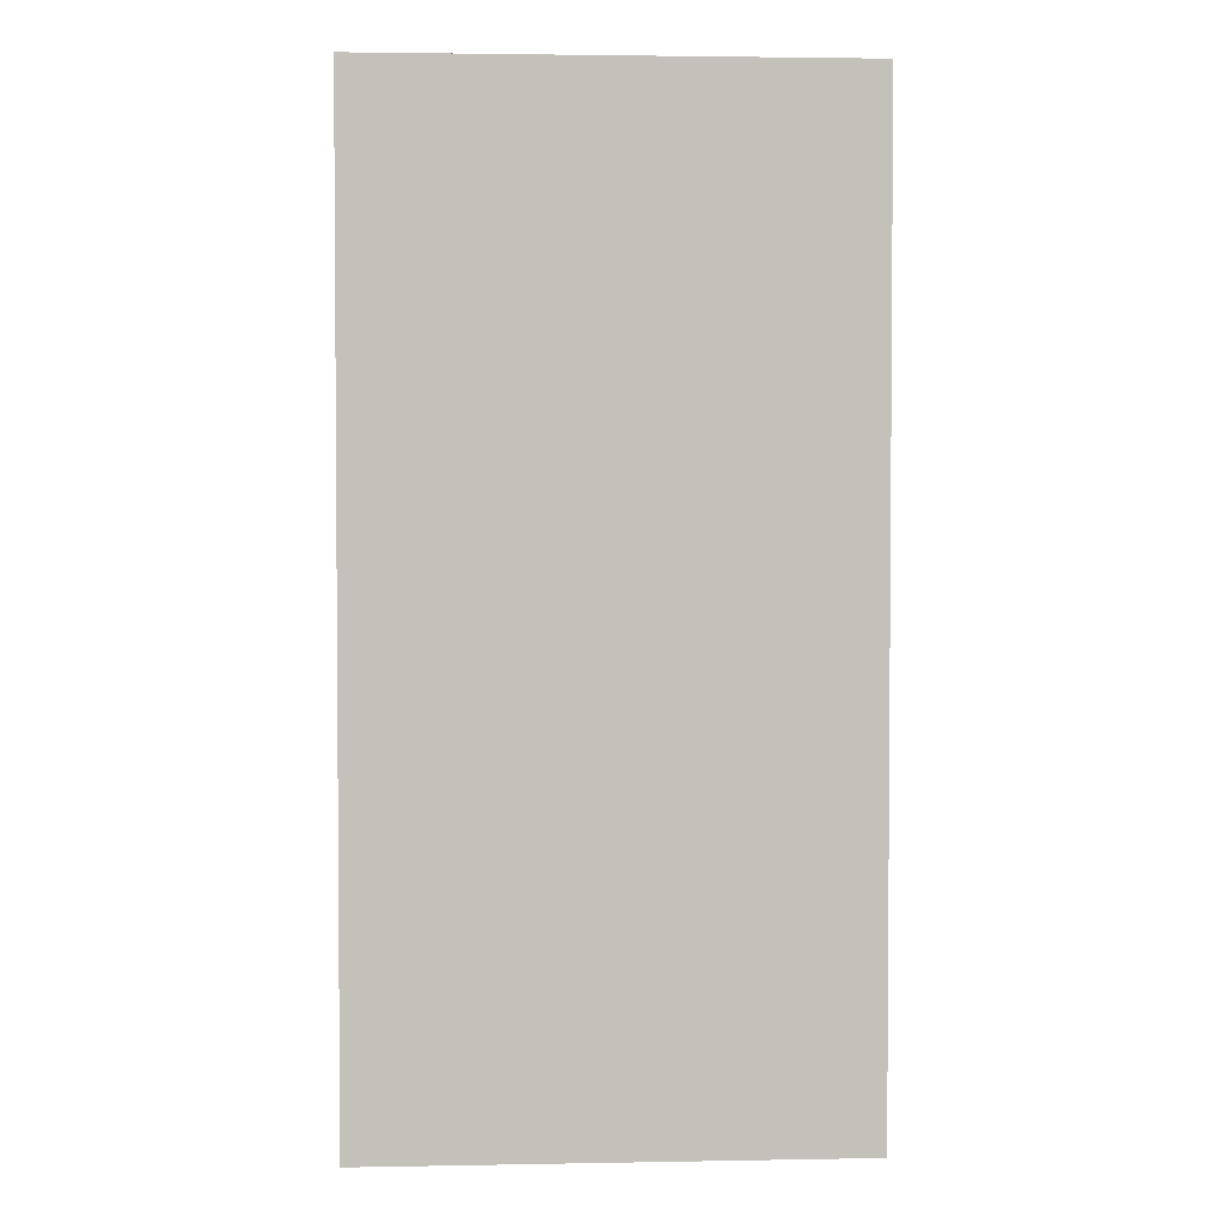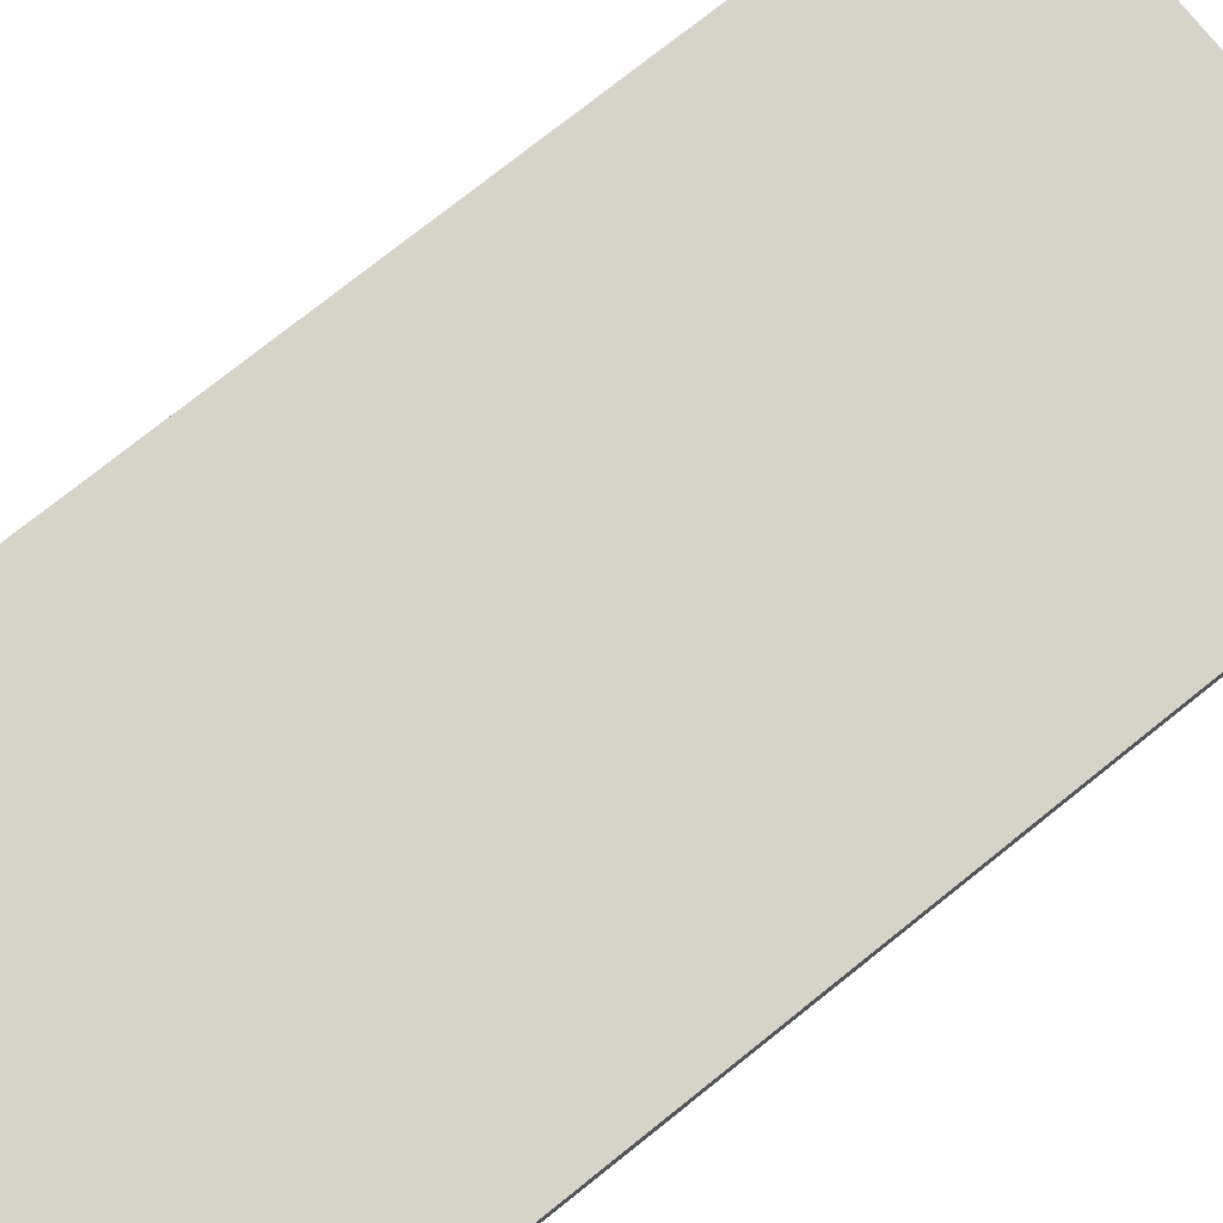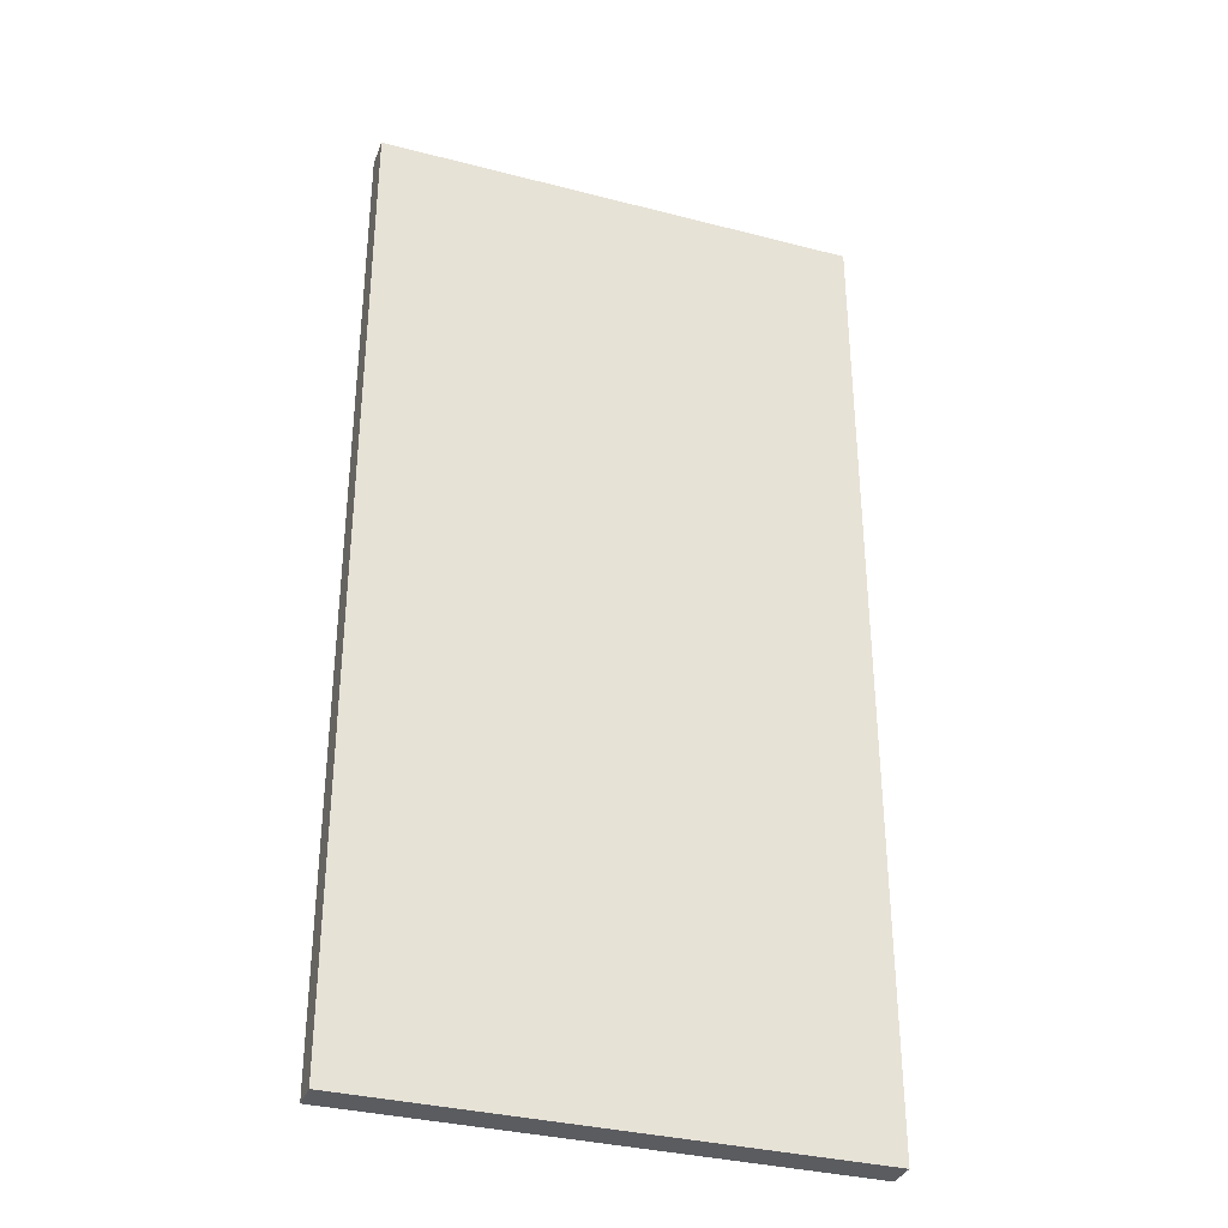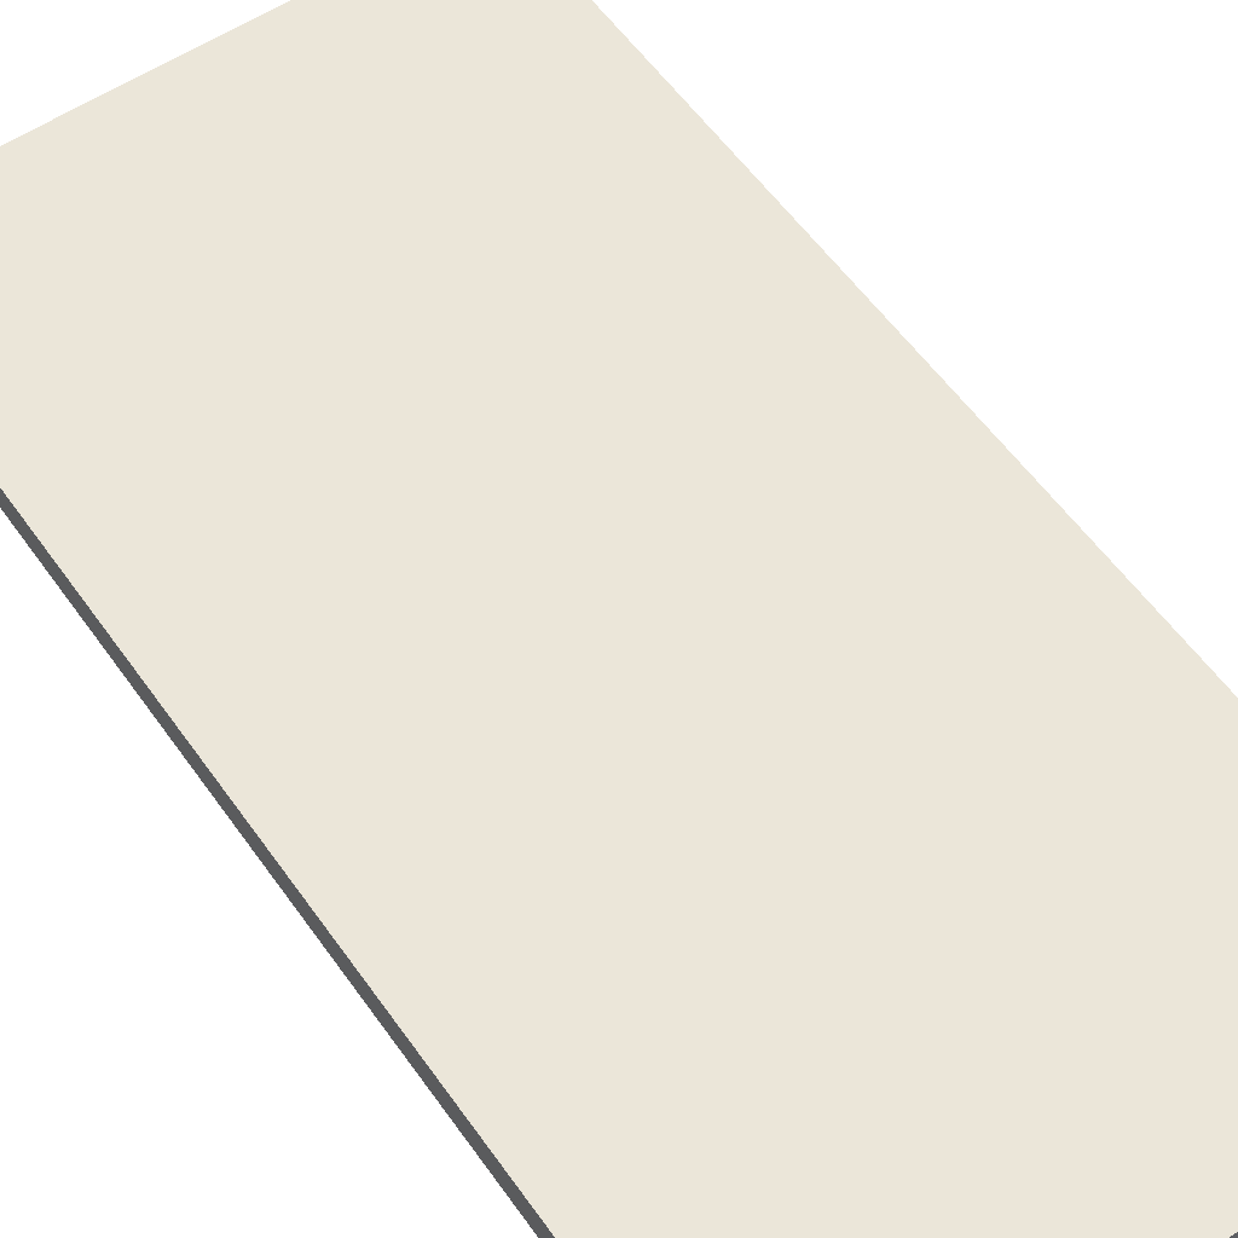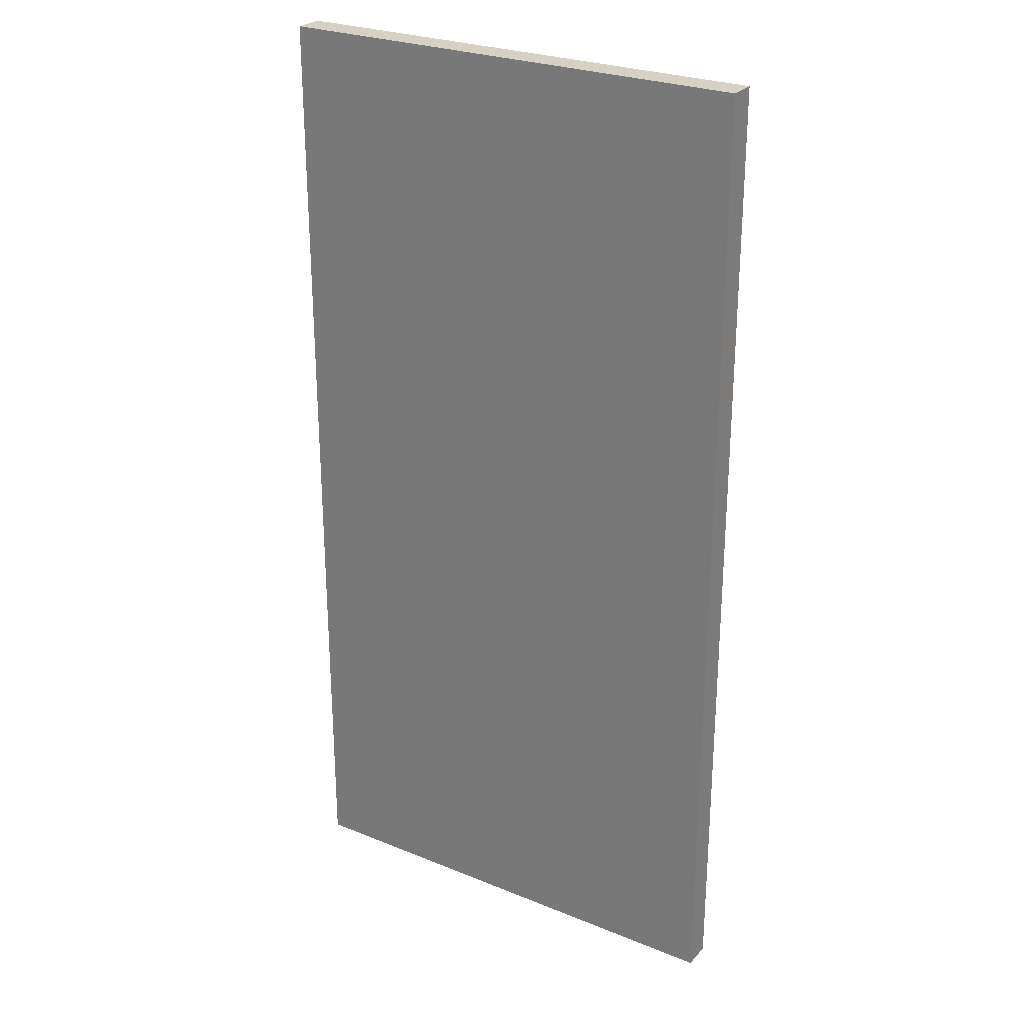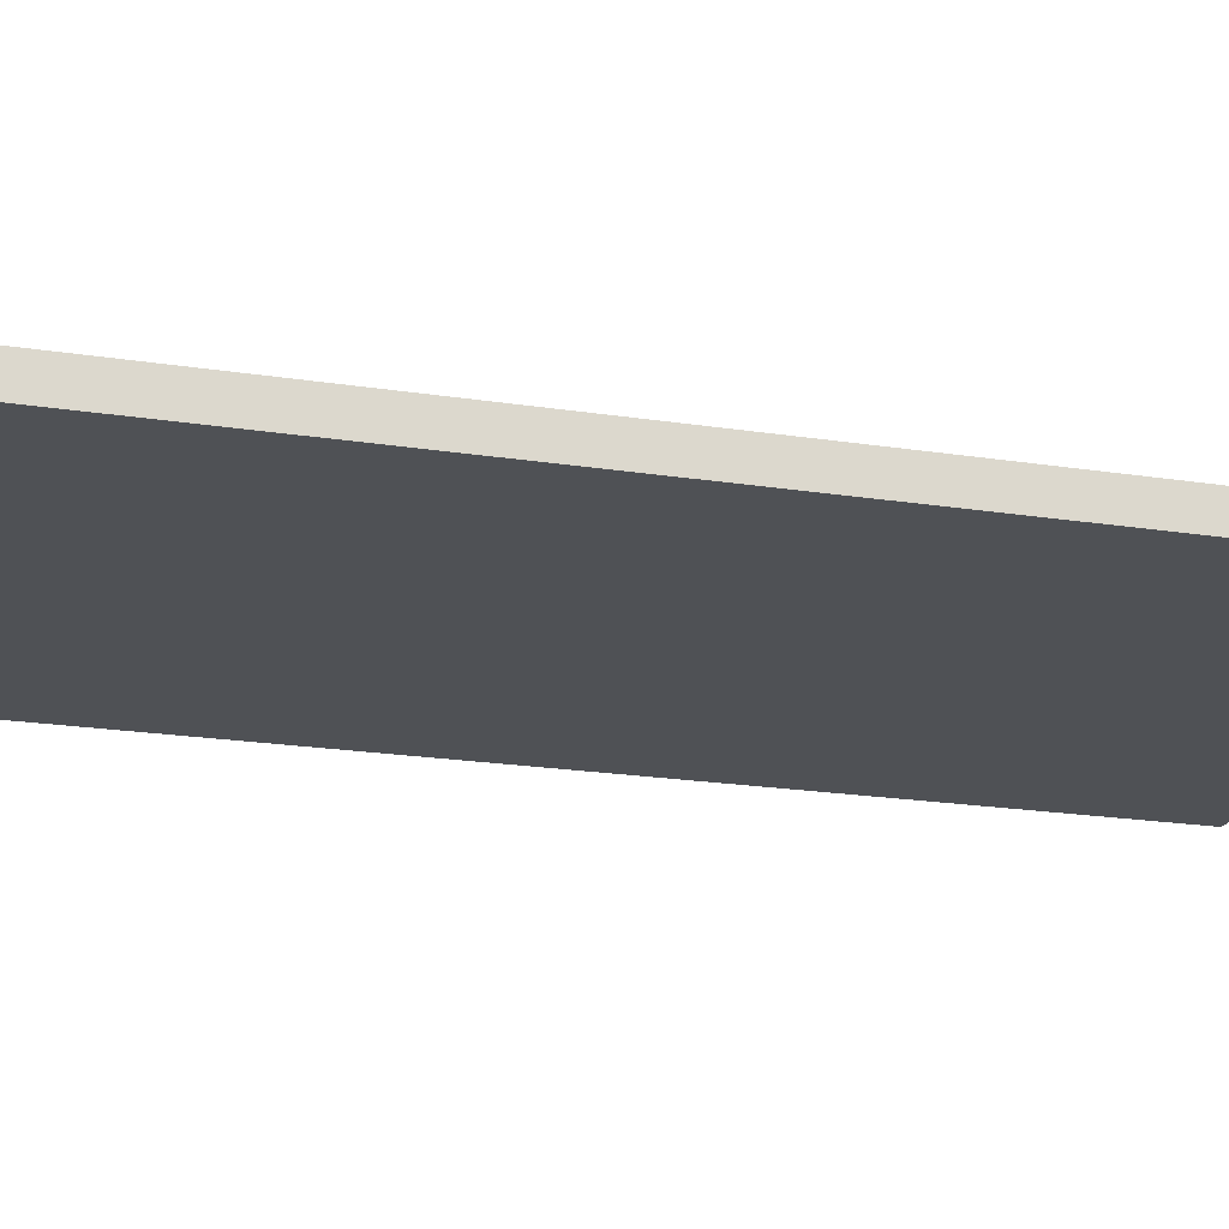
<metadata>
{"format":"obj","ext":"obj","renderer":"f3d","projection":"perspective","resolution":1024,"background":"white","views":[{"elev":2.8,"azim":-3.6,"up":"+Z"},{"elev":76.6,"azim":-128.5,"up":"+Y"},{"elev":-34.1,"azim":-19.3,"up":"+Z"},{"elev":56.8,"azim":-34.8,"up":"+Y"},{"elev":26.6,"azim":32.4,"up":"+Z"},{"elev":-19.8,"azim":73.6,"up":"+Y"}]}
</metadata>
<code>
o Tower_Block_Platform_6x3
v -2.478 0.15 4.955
v -2.478 0.15 3.304
v -0.8259 0.15 3.304
v 2.478 0.15 3.304
v -0.8259 0.15 4.955
v 0.8259 0.15 4.955
v 2.478 0.15 4.955
v 0.8259 0.15 3.304
v -2.478 0.15 -1e-06
v -2.478 0.15 -1.652
v -0.8259 0.15 -1.652
v -0.8259 0.15 -1e-06
v 0.8259 0.15 -1e-06
v 0.8259 0.15 -1.652
v 2.478 0.15 -1.652
v -2.478 0.15 -3.304
v -2.478 0.15 -4.955
v -0.8259 0.15 -4.955
v 0.8259 0.15 -4.955
v 2.478 0.15 -4.955
v -2.478 0.15 1.652
v -0.8259 0.15 1.652
v 0.8259 0.15 1.652
v 2.478 0.15 1.652
v 2.478 0.15 -1e-06
v -0.8259 0.15 -3.304
v 0.8259 0.15 -3.304
v 2.478 0.15 -3.304
v -2.478 -0.15 3.304
v 0.8259 -0.15 4.955
v -2.478 -0.15 -1.652
v -2.478 -0.15 -4.955
v 0.8259 -0.15 -4.955
v -2.478 -0.15 1.652
v -2.478 -0.15 -3.304
v -0.8259 -0.15 -3.304
v 2.478 -0.15 -3.304
v -0.8259 -0.15 -4.955
v 0.8259 -0.15 -3.304
v -2.478 -0.15 1e-06
v -0.8259 -0.15 1.652
v -0.8259 -0.15 1e-06
v 0.8259 -0.15 1e-06
v 0.8259 -0.15 1.652
v 2.478 -0.15 1.652
v 2.478 -0.15 -4.955
v -2.478 -0.15 4.955
v -0.8259 -0.15 4.955
v 2.478 -0.15 4.955
v -0.8259 -0.15 -1.652
v 0.8259 -0.15 -1.652
v 2.478 -0.15 -1.652
v 2.478 -0.15 1e-06
v -0.8259 -0.15 3.304
v 0.8259 -0.15 3.304
v 2.478 -0.15 3.304
f 1 5 3 2
f 5 6 8 3
f 6 7 4 8
f 2 3 22 21
f 8 4 24 23
f 3 8 23 22
f 9 12 11 10
f 12 13 14 11
f 13 25 15 14
f 16 26 18 17
f 26 27 19 18
f 27 28 20 19
f 21 22 12 9
f 22 23 13 12
f 23 24 25 13
f 10 11 26 16
f 11 14 27 26
f 14 15 28 27
f 16 17 32 35
f 17 18 38 32
f 6 5 48 30
f 19 20 46 33
f 21 9 40 34
f 9 10 31 40
f 5 1 47 48
f 7 6 30 49
f 2 21 34 29
f 18 19 33 38
f 10 16 35 31
f 1 2 29 47
f 32 38 36 35
f 38 33 39 36
f 33 46 37 39
f 35 36 50 31
f 39 37 52 51
f 36 39 51 50
f 40 42 41 34
f 42 43 44 41
f 43 53 45 44
f 29 54 48 47
f 54 55 30 48
f 55 56 49 30
f 31 50 42 40
f 50 51 43 42
f 51 52 53 43
f 20 28 37 46
f 34 41 54 29
f 41 44 55 54
f 44 45 56 55
f 24 4 56 45
f 28 15 52 37
f 25 24 45 53
f 15 25 53 52
f 4 7 49 56

</code>
